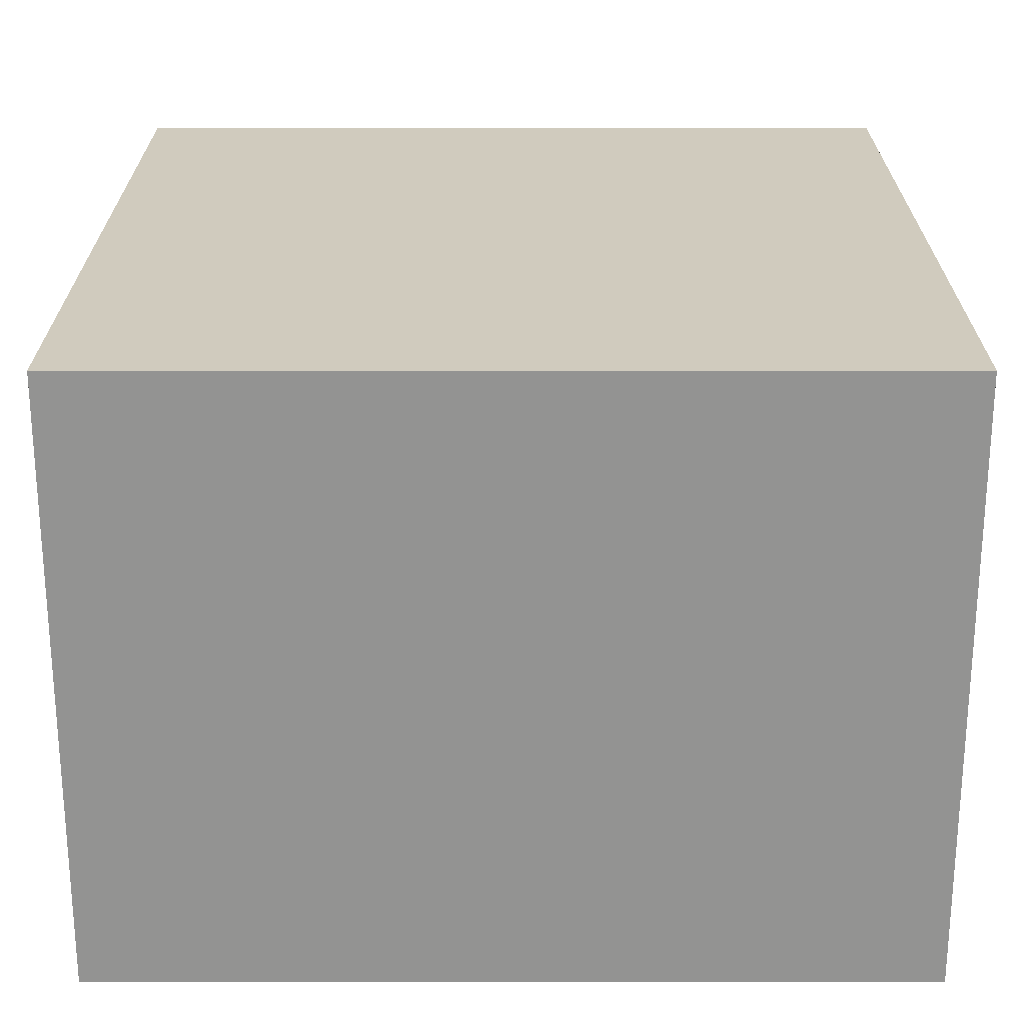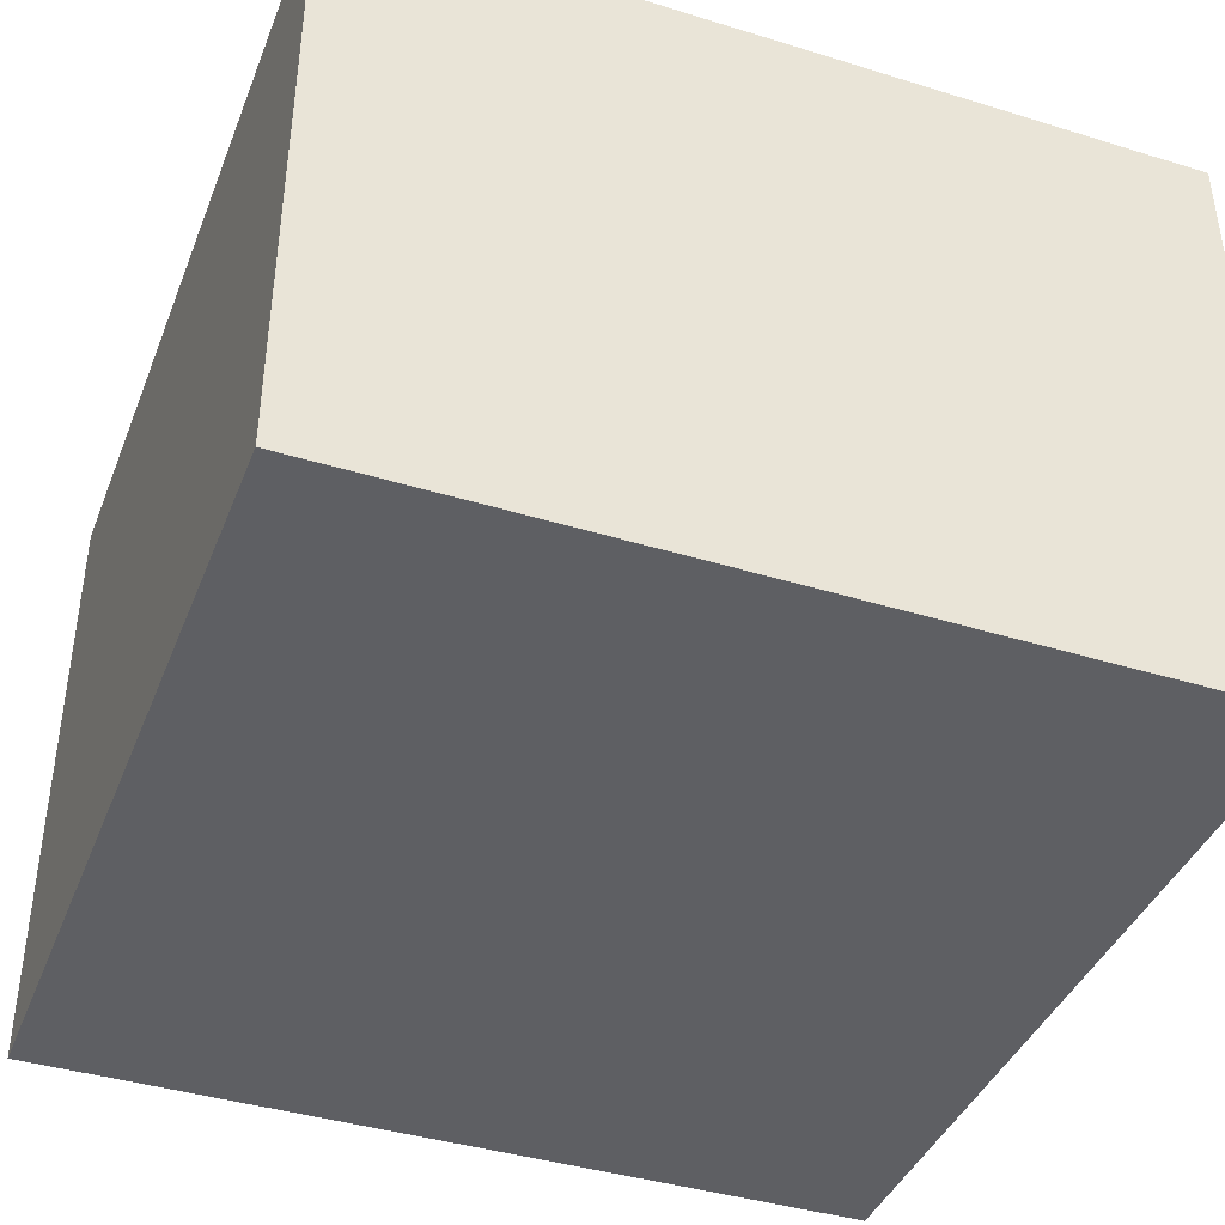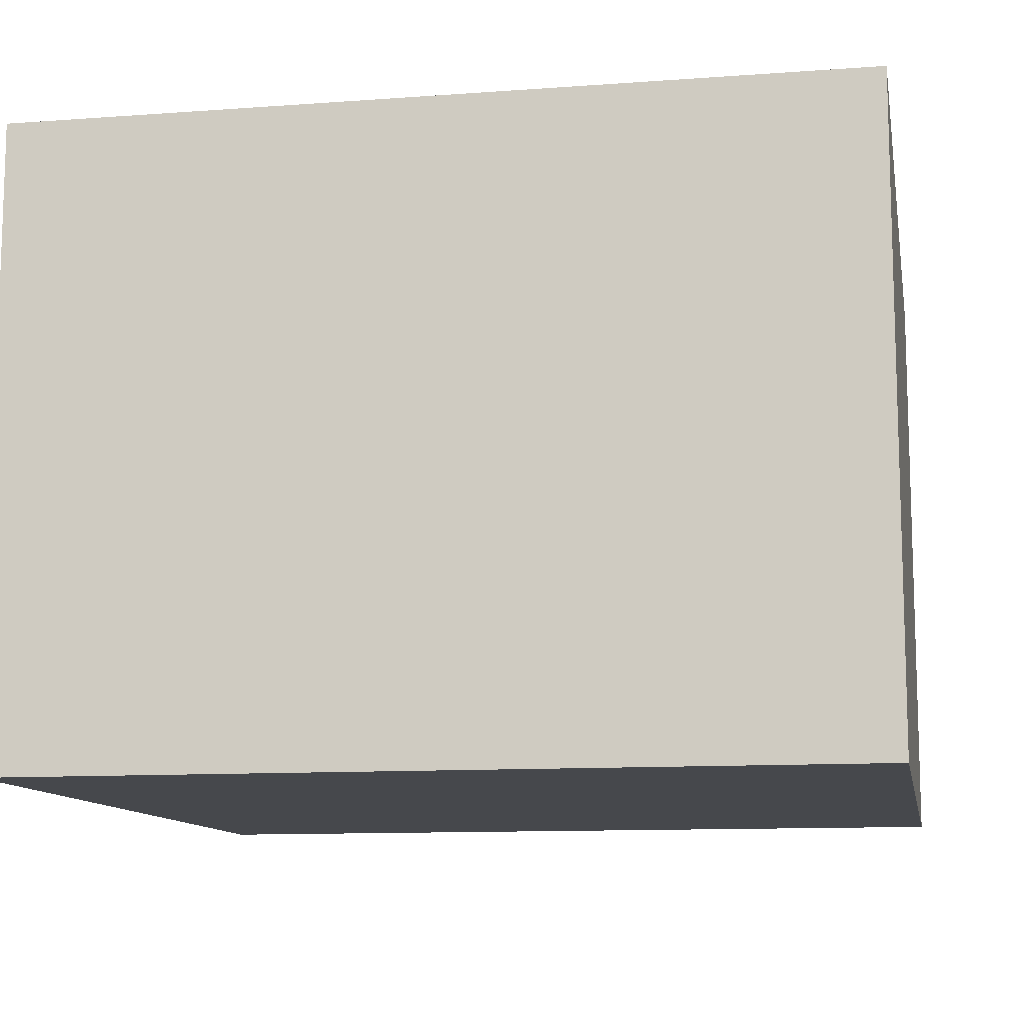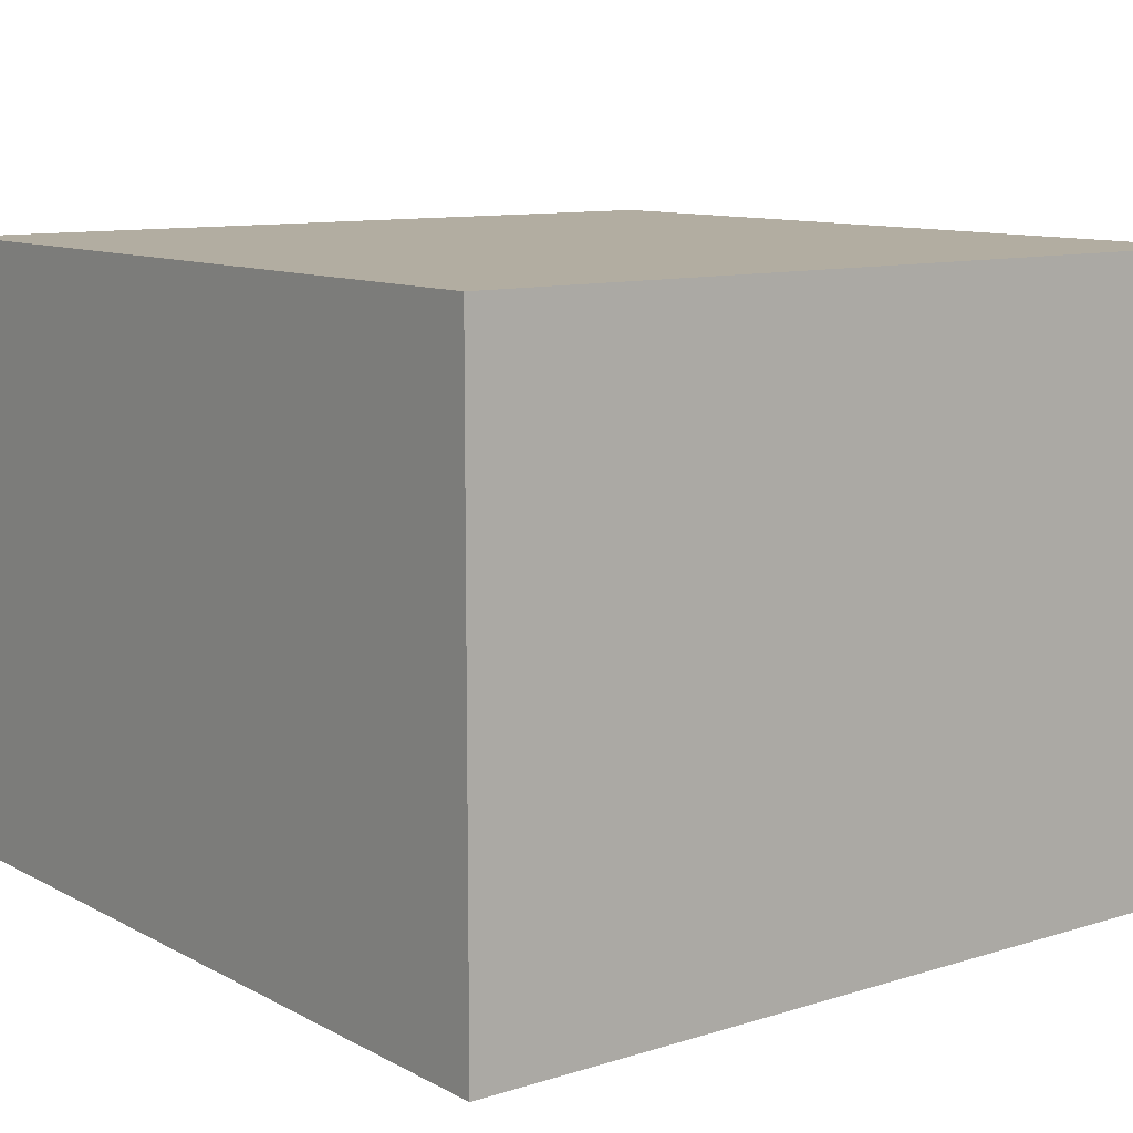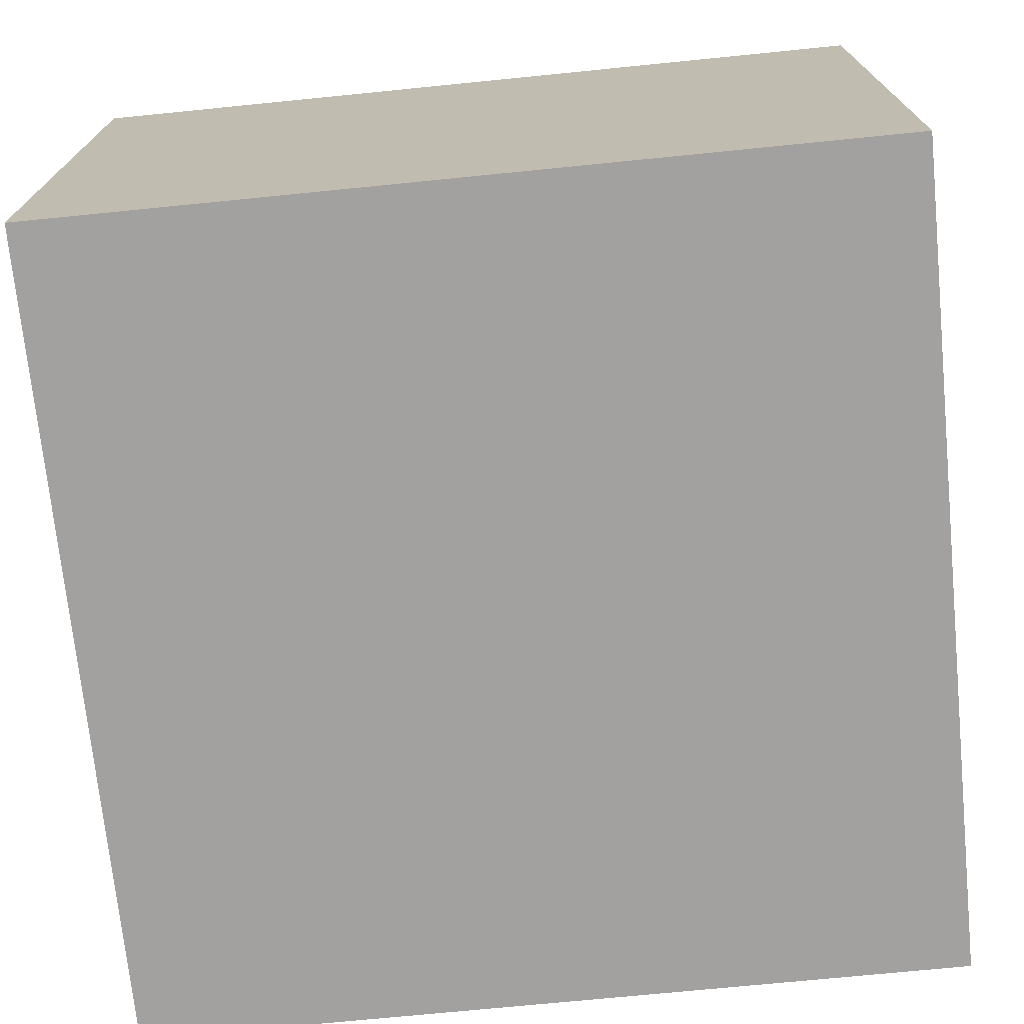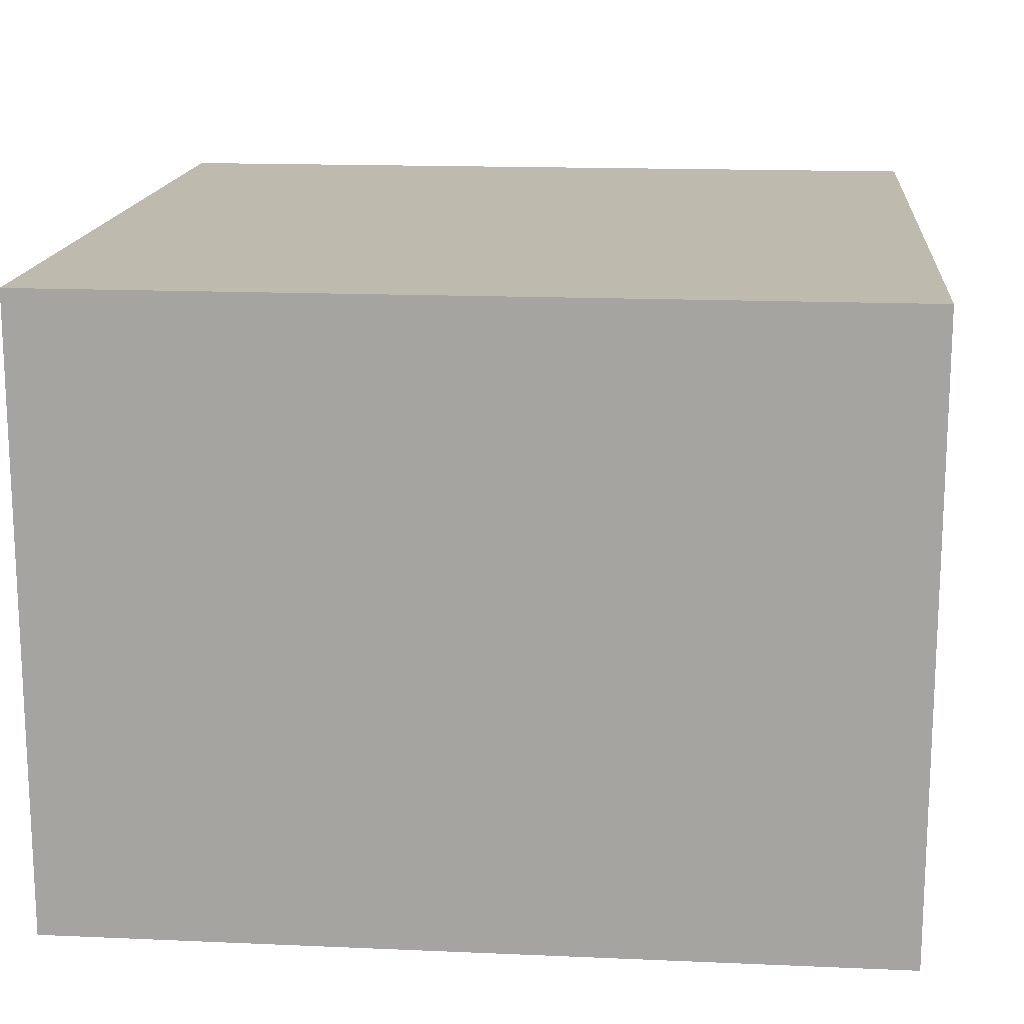
<metadata>
{"format":"obj","ext":"obj","renderer":"f3d","projection":"perspective","resolution":1024,"background":"white","views":[{"elev":23.4,"azim":180.0,"up":"+Y"},{"elev":-40.7,"azim":-110.6,"up":"+Y"},{"elev":-11.2,"azim":100.2,"up":"+Y"},{"elev":10.5,"azim":52.3,"up":"+Y"},{"elev":-72.2,"azim":-174.3,"up":"+Y"},{"elev":15.8,"azim":95.2,"up":"+Y"}]}
</metadata>
<code>
g pb_Mesh97142
v 2 0 0
v -2 0 -2.787e-06
v 2 3 0
v -2 3 0
v -2 0 -2.787e-06
v -2 0 -4
v -2 3 0
v -2 3 -4
v -2 0 -4
v 2 0 -4
v -2 3 -4
v 2 3 -4
v 2 0 -4
v 2 0 0
v 2 3 -4
v 2 3 0
v 2 0 -4
v -2 0 -4
v 2 0 0
v -2 0 -2.787e-06
v 2 3 0
v -2 3 0
v 2 3 -4
v -2 3 -4
g pb_Mesh97142_0
f 3 2 1
f 3 4 2
f 7 6 5
f 7 8 6
f 11 10 9
f 11 12 10
f 15 14 13
f 15 16 14
f 19 18 17
f 19 20 18
g pb_Mesh97142_1
f 23 22 21
f 23 24 22

</code>
